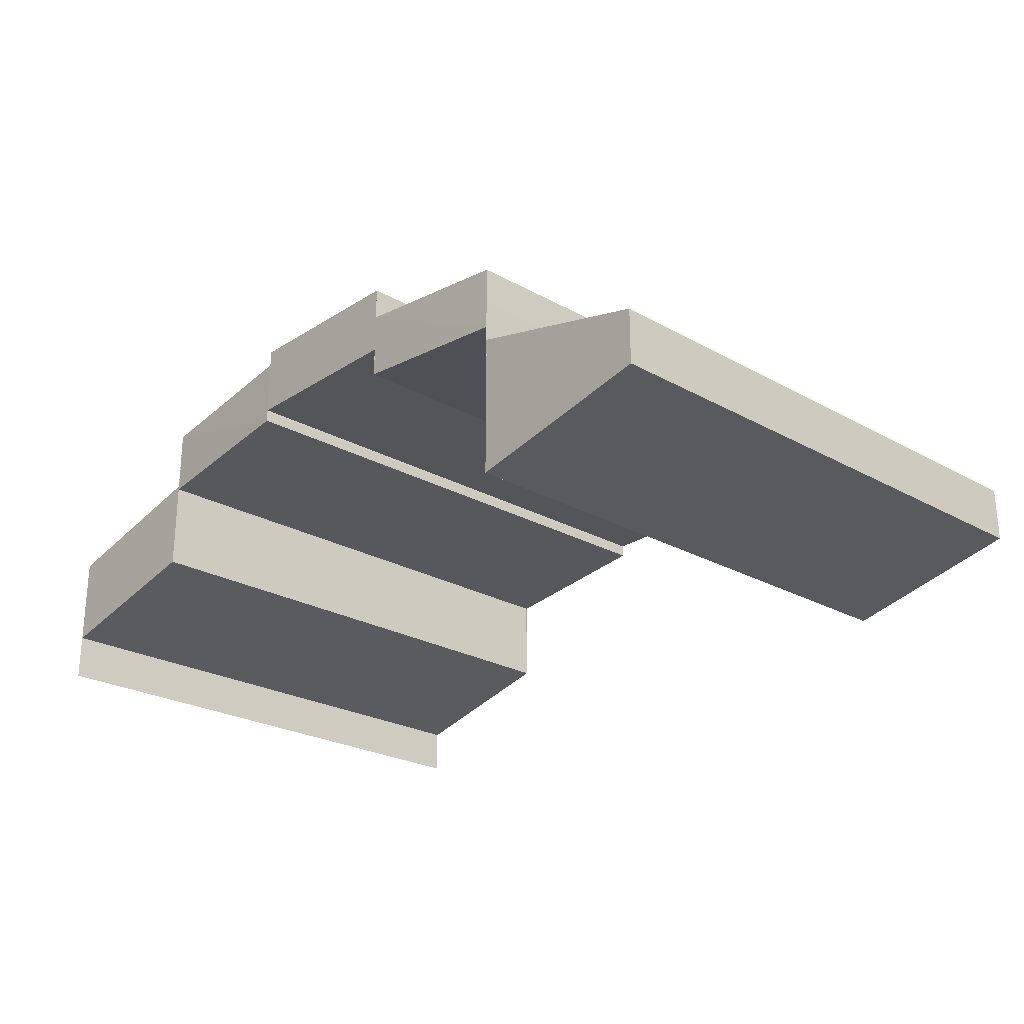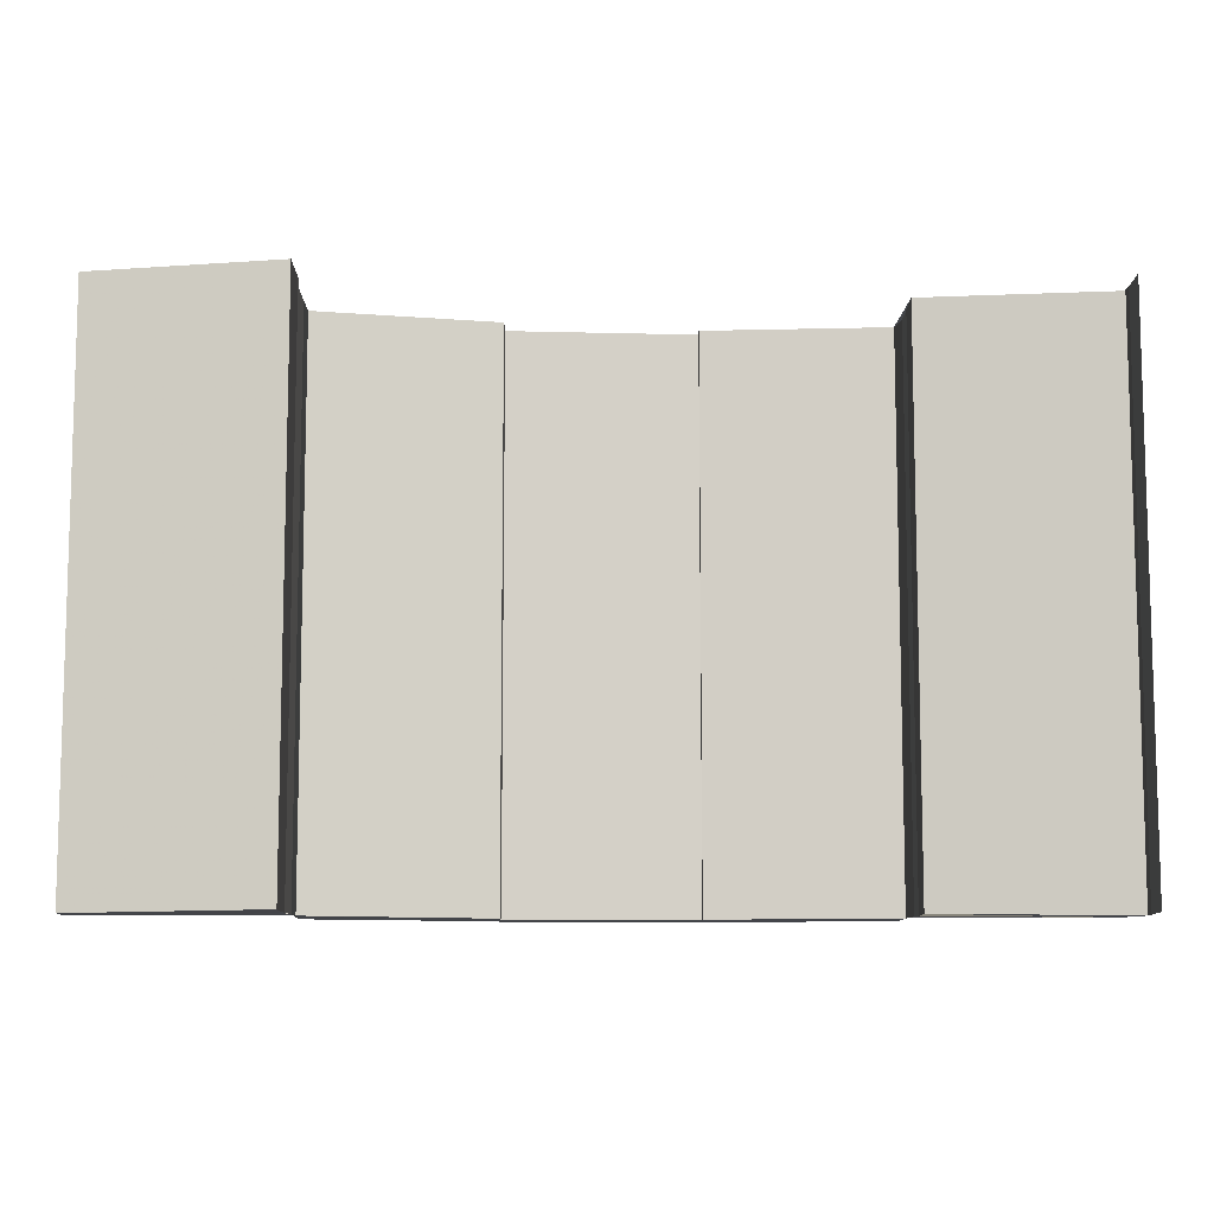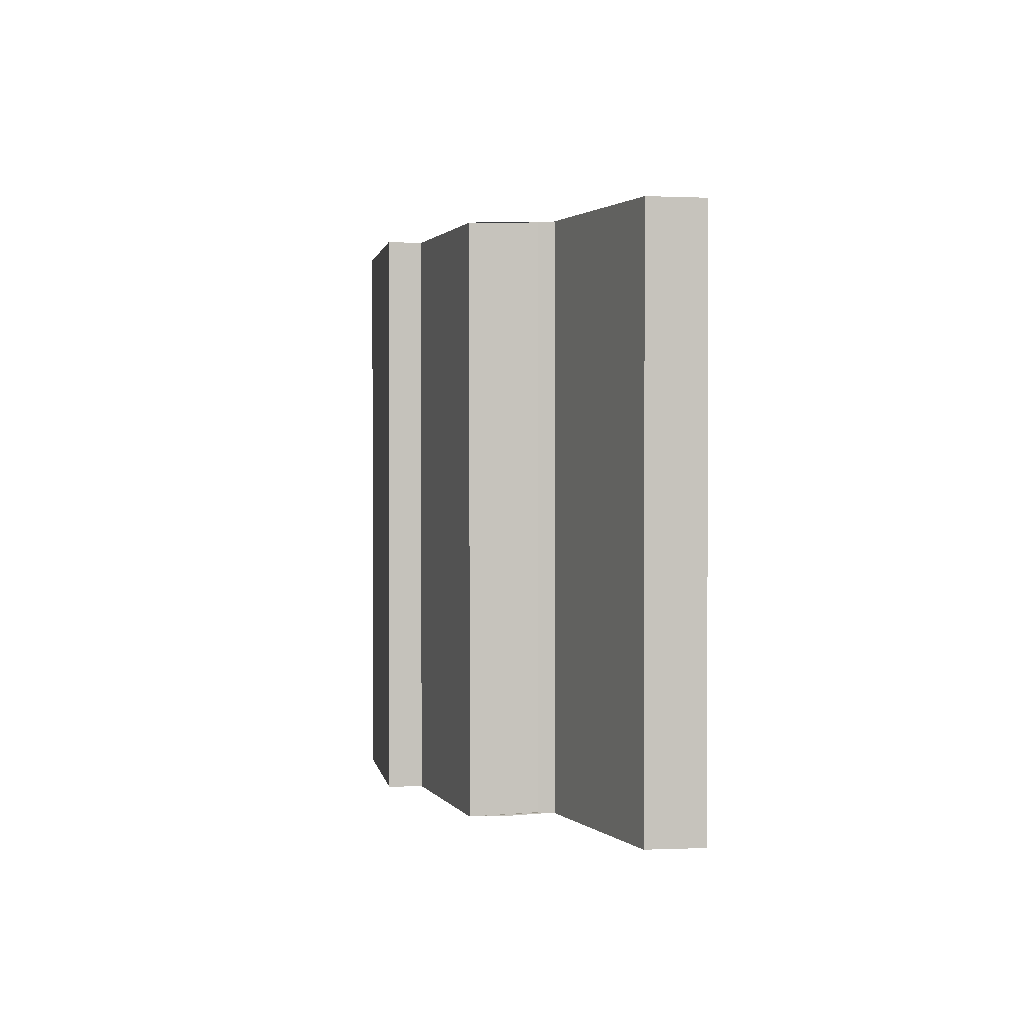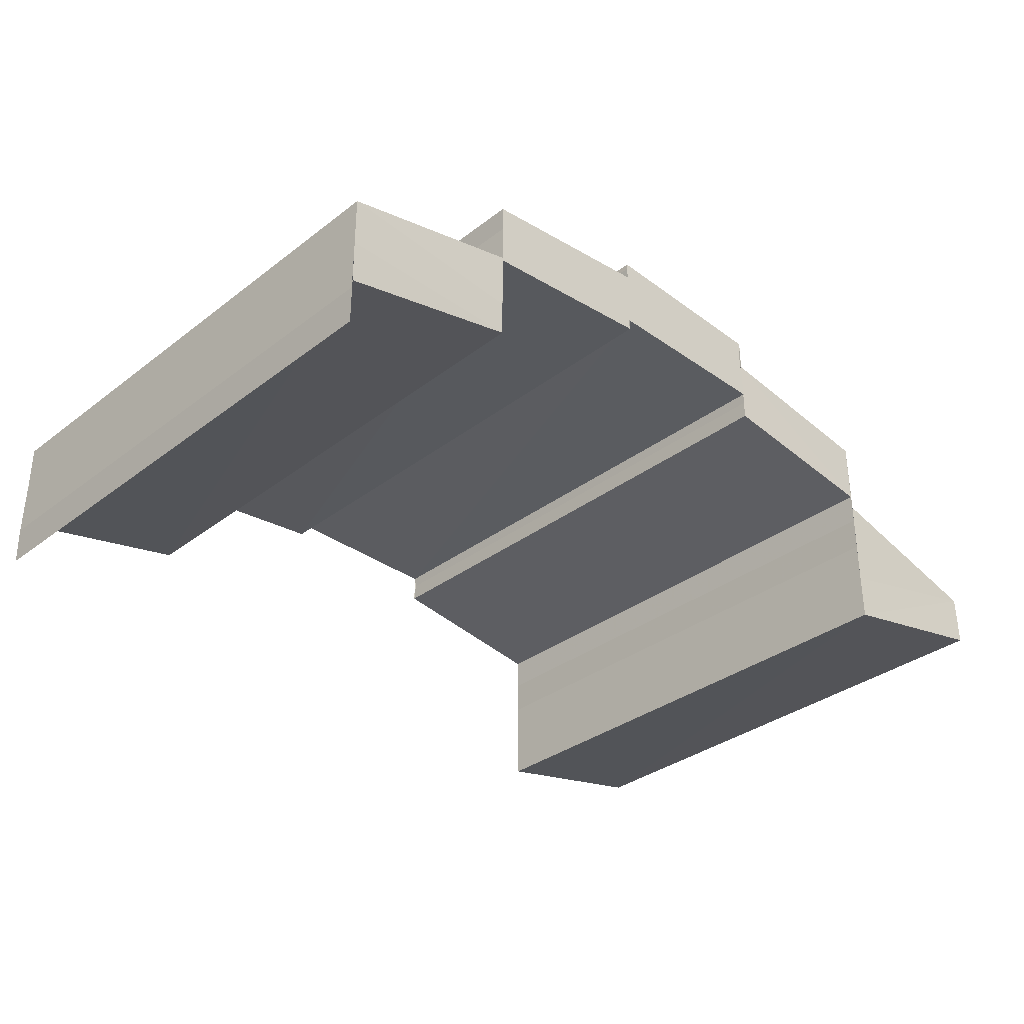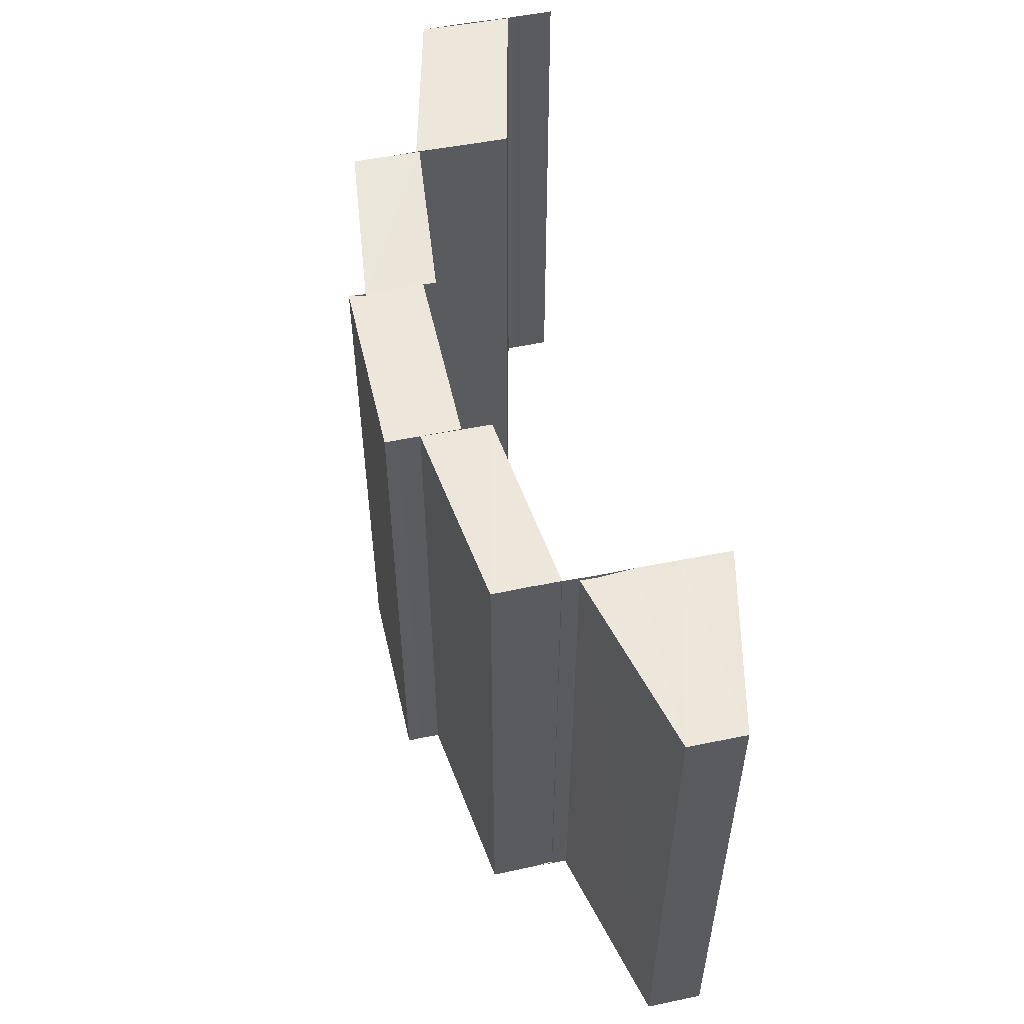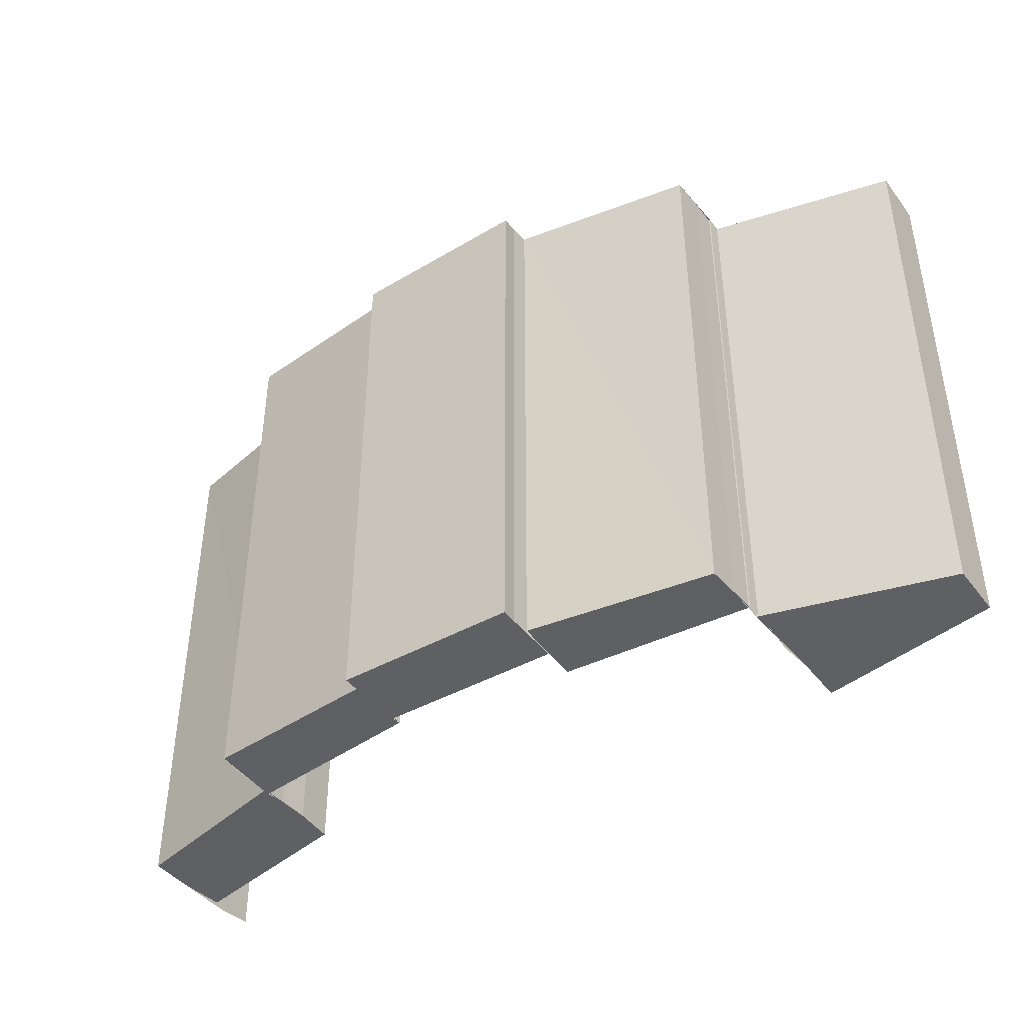
<metadata>
{"format":"obj","ext":"obj","renderer":"f3d","projection":"perspective","resolution":1024,"background":"white","views":[{"elev":-25.0,"azim":48.0,"up":"+Z"},{"elev":-9.2,"azim":177.1,"up":"+Y"},{"elev":1.5,"azim":82.1,"up":"+Y"},{"elev":-33.3,"azim":-43.8,"up":"+Z"},{"elev":53.9,"azim":77.9,"up":"+Y"},{"elev":-42.1,"azim":34.9,"up":"+Y"}]}
</metadata>
<code>
o 9873
v 2244 1877 13.39
v 2244 1877 13.39
v 2244 1877 13.39
v 2244 1877 13.39
v 2244 1877 13.39
v 2244 1877 13.39
v 2244 1877 13.39
v 2244 1877 13.39
v 2244 1877 13.39
v 2244 1877 13.39
v 2244 1877 13.39
v 2244 1877 13.39
v 2244 1877 13.39
v 2244 1877 13.39
v 2244 1877 13.4
v 2244 1877 13.39
v 2244 1877 13.39
v 2244 1877 13.39
v 2244 1877 13.39
v 2244 1877 13.39
v 2244 1877 13.39
v 2244 1877 13.39
v 2244 1877 13.39
v 2244 1877 13.39
v 2244 1877 13.39
v 2244 1877 13.4
v 2244 1877 13.39
v 2244 1877 13.39
v 2244 1877 13.4
v 2244 1877 13.4
v 2244 1877 13.4
v 2244 1877 13.39
v 2244 1877 13.39
v 2244 1877 13.39
v 2244 1877 13.39
v 2244 1877 13.4
v 2244 1877 13.4
v 2244 1877 13.4
v 2244 1877 13.4
v 2244 1877 13.4
v 2244 1877 13.4
v 2244 1877 13.4
v 2244 1877 13.4
v 2244 1877 13.4
v 2244 1877 13.4
v 2244 1877 13.4
v 2244 1877 13.4
v 2244 1877 13.4
v 2244 1877 13.39
v 2244 1877 13.4
v 2244 1877 13.4
v 2244 1877 13.4
v 2244 1877 13.4
v 2244 1877 13.4
v 2244 1877 13.4
v 2244 1877 13.4
v 2244 1877 13.4
v 2244 1877 13.4
v 2244 1877 13.4
v 2244 1877 13.4
v 2244 1877 13.4
v 2244 1877 13.4
v 2244 1877 13.4
v 2244 1877 13.4
v 2244 1877 13.4
v 2244 1877 13.4
v 2244 1877 13.4
v 2244 1877 13.4
v 2244 1877 13.4
v 2244 1877 13.4
v 2244 1877 13.4
v 2244 1877 13.4
v 2244 1877 13.4
v 2244 1877 13.4
v 2244 1877 13.4
v 2244 1877 13.4
v 2244 1877 13.4
v 2244 1877 13.4
v 2244 1877 13.4
v 2244 1877 13.4
v 2244 1877 13.4
v 2244 1877 13.4
v 2244 1877 13.4
v 2244 1877 13.4
v 2244 1877 13.4
v 2244 1877 13.4
v 2244 1877 13.4
v 2244 1877 13.4
v 2244 1877 13.4
v 2244 1877 13.4
v 2244 1877 13.4
v 2244 1877 13.4
v 2244 1877 13.4
v 2244 1877 13.4
v 2244 1877 13.4
v 2244 1877 13.4
v 2244 1877 13.4
v 2244 1877 13.4
v 2244 1877 13.4
v 2244 1877 13.4
v 2244 1877 13.4
v 2244 1877 13.4
v 2244 1877 13.4
v 2244 1877 13.4
v 2244 1877 13.4
v 2244 1877 13.4
v 2244 1877 13.4
v 2244 1877 13.4
v 2244 1877 13.4
v 2244 1877 13.4
v 2244 1877 13.4
v 2244 1877 13.4
v 2244 1877 13.4
v 2244 1877 13.4
v 2244 1877 13.4
v 2244 1877 13.4
v 2244 1877 13.39
v 2244 1877 13.39
v 2244 1877 13.4
v 2244 1877 13.4
v 2244 1877 13.39
v 2244 1877 13.39
v 2244 1877 13.39
v 2244 1877 13.39
v 2244 1877 13.39
v 2244 1877 13.39
v 2244 1877 13.39
v 2244 1877 13.39
v 2244 1877 13.39
v 2244 1877 13.39
v 2244 1877 13.39
v 2244 1877 13.39
v 2244 1877 13.39
v 2244 1877 13.39
v 2244 1877 13.39
v 2244 1877 13.39
v 2244 1877 13.39
v 2244 1877 13.39
v 2244 1877 13.39
v 2244 1877 13.39
v 2244 1877 13.39
v 2244 1877 13.39
v 2244 1877 13.39
v 2244 1877 13.39
v 2244 1877 13.39
v 2244 1877 13.39
v 2244 1877 13.39
v 2244 1877 13.39
v 2244 1877 13.39
v 2244 1877 13.39
v 2244 1877 13.39
v 2244 1877 13.4
v 2244 1877 13.4
v 2244 1877 13.4
v 2244 1877 13.4
v 2244 1877 13.4
v 2244 1877 13.4
v 2244 1877 13.4
v 2244 1877 13.4
v 2244 1877 13.4
v 2244 1877 13.4
v 2244 1877 13.4
v 2244 1877 13.4
v 2244 1877 13.4
v 2244 1877 13.4
v 2244 1877 13.4
v 2244 1877 13.4
v 2244 1877 13.4
v 2244 1877 13.39
v 2244 1877 13.39
v 2244 1877 13.39
f 1 2 3
f 4 1 3
f 2 5 3
f 6 7 2
f 7 8 9
f 9 10 5
f 10 11 12
f 13 14 5
f 14 15 10
f 16 3 17
f 17 18 16
f 18 19 4
f 20 21 19
f 22 23 24
f 25 26 23
f 27 28 22
f 28 29 25
f 29 30 25
f 29 31 30
f 28 32 33
f 27 33 34
f 35 36 27
f 37 38 31
f 39 40 30
f 40 41 42
f 43 37 44
f 45 42 44
f 45 44 46
f 47 45 46
f 47 48 49
f 50 51 52
f 53 54 50
f 53 55 54
f 56 53 57
f 58 59 55
f 60 61 54
f 61 62 63
f 64 58 65
f 66 63 65
f 66 65 67
f 67 68 69
f 70 66 71
f 72 73 74
f 73 75 76
f 77 78 79
f 78 80 81
f 82 83 84
f 85 86 82
f 85 87 86
f 88 85 89
f 90 91 87
f 92 93 86
f 93 94 95
f 96 90 97
f 98 95 97
f 98 97 99
f 99 100 101
f 102 98 103
f 104 105 106
f 105 107 108
f 109 110 111
f 110 112 113
f 114 115 116
f 117 118 114
f 119 117 120
f 117 121 118
f 121 122 118
f 123 124 121
f 125 126 122
f 124 127 128
f 128 129 122
f 126 130 129
f 130 131 132
f 129 133 134
f 135 136 133
f 137 135 138
f 138 139 140
f 141 142 139
f 135 143 142
f 127 143 144
f 145 144 146
f 147 148 145
f 149 147 150
f 151 150 152
f 153 151 152
f 153 152 154
f 154 155 156
f 157 153 158
f 159 160 161
f 160 162 163
f 164 165 166
f 165 167 168
f 169 170 171

</code>
